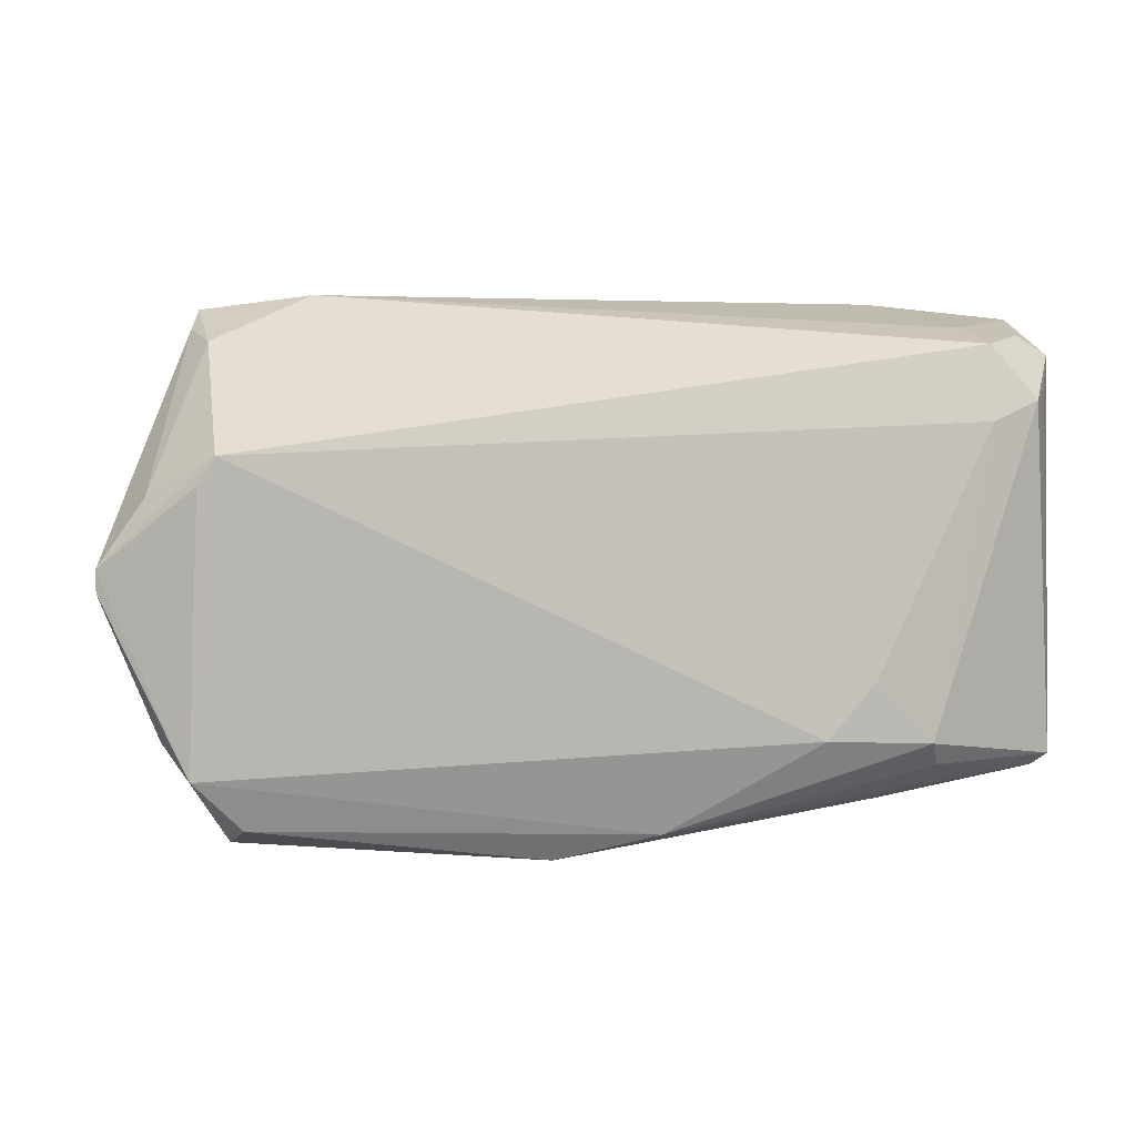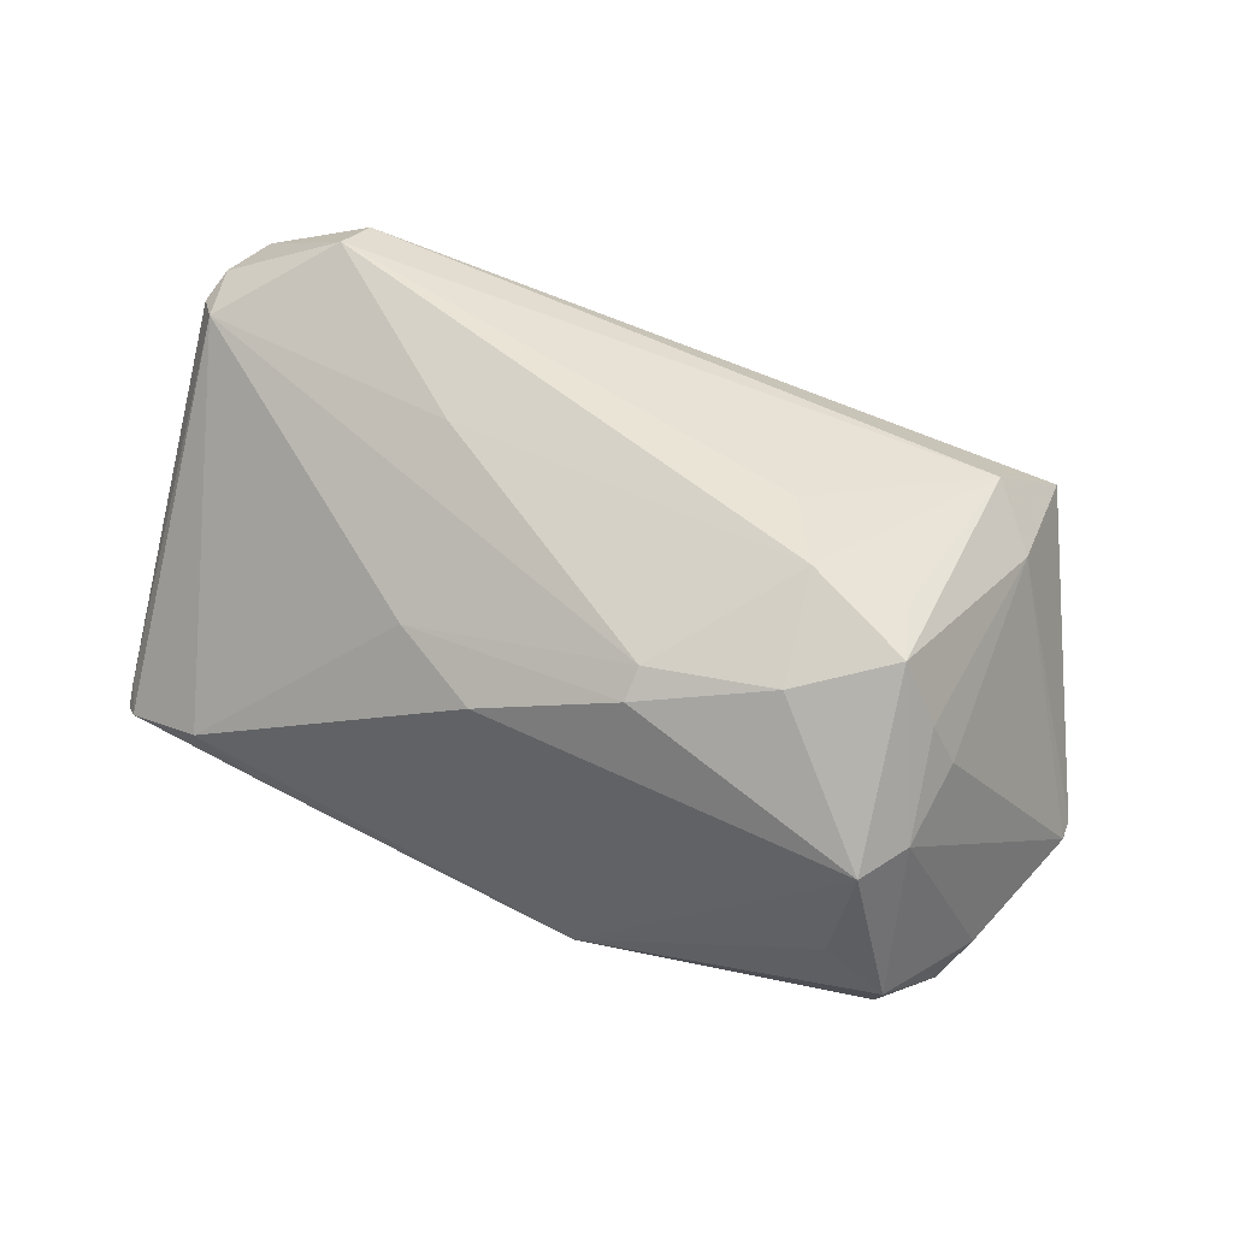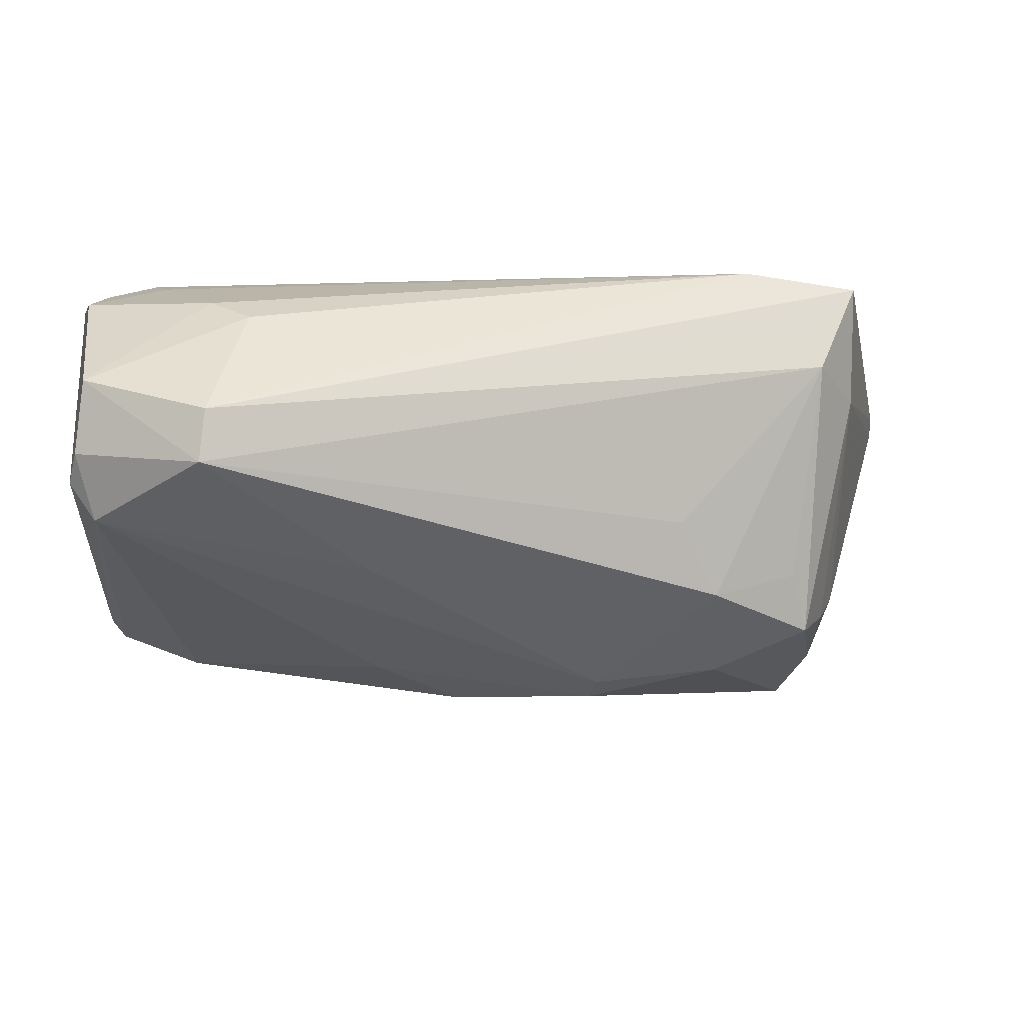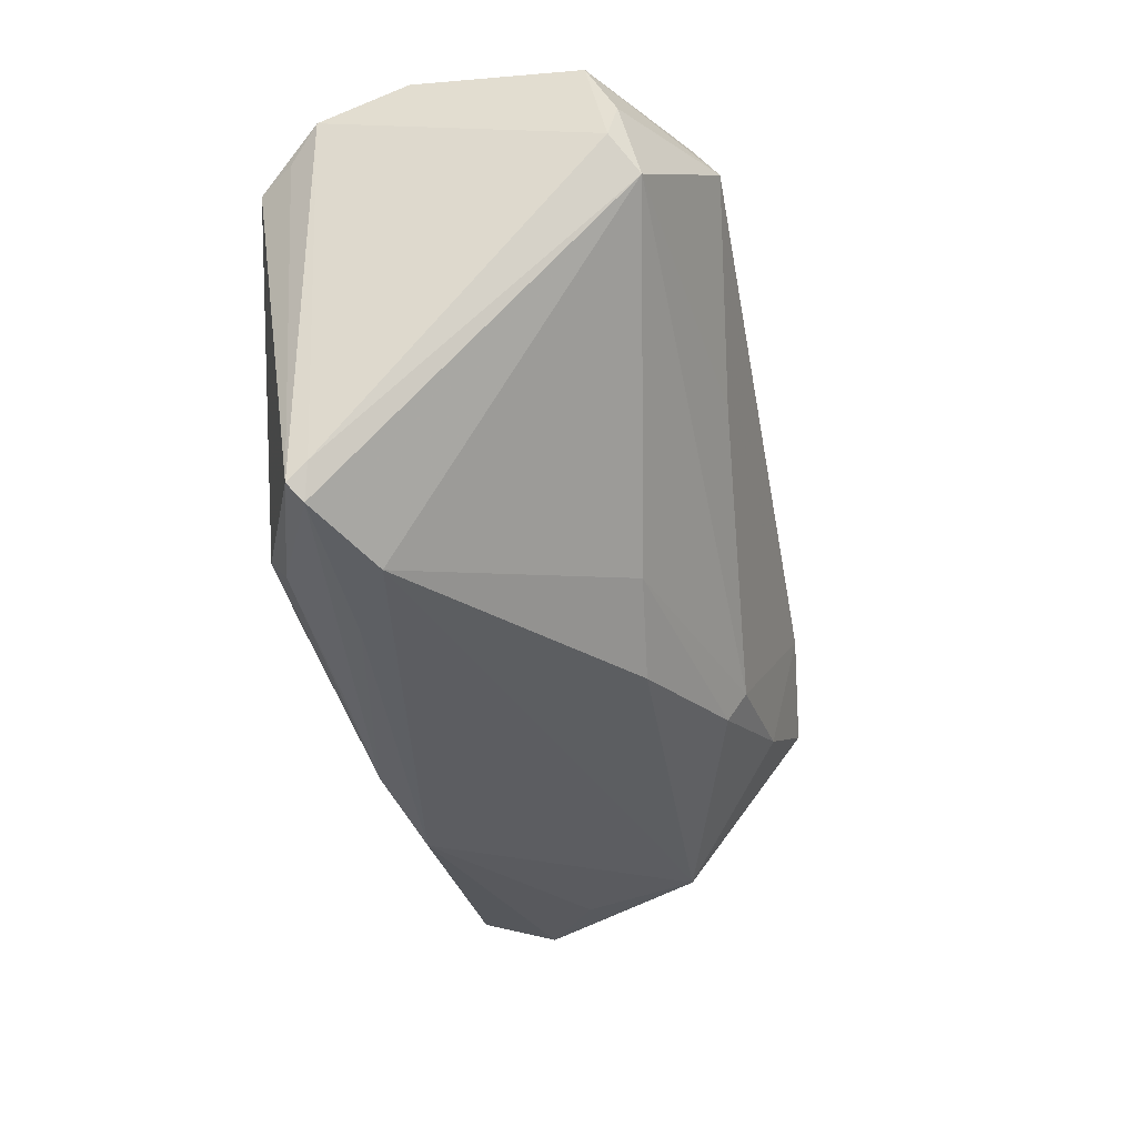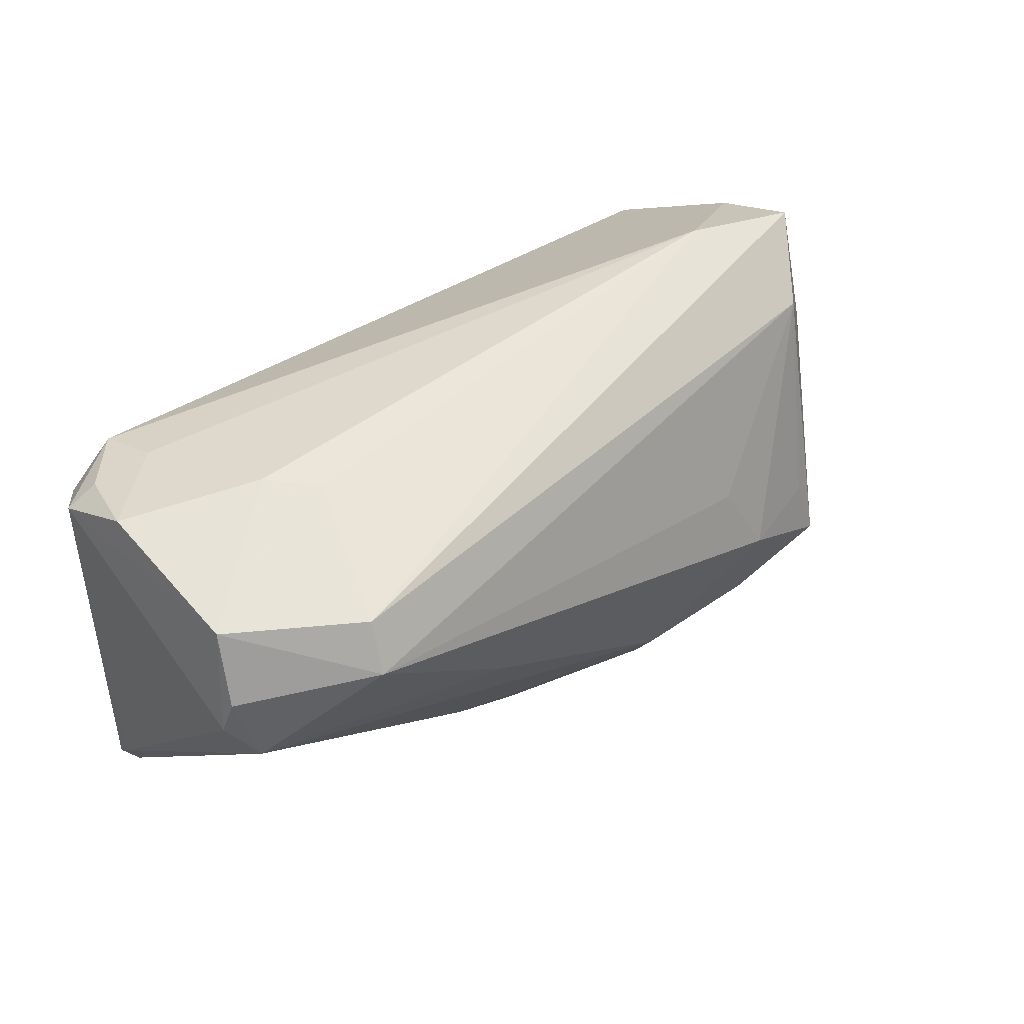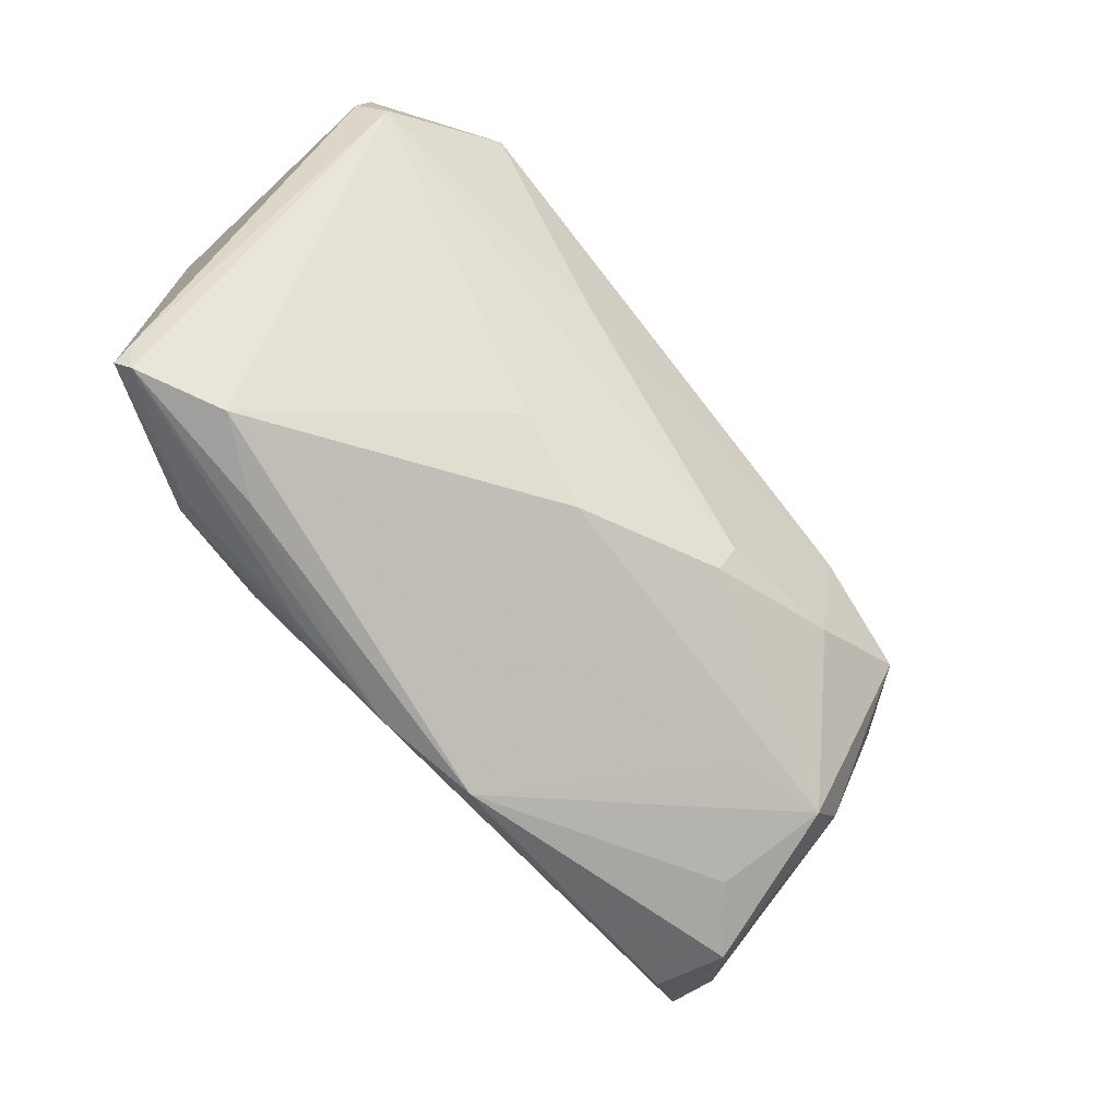
<metadata>
{"format":"obj","ext":"obj","renderer":"f3d","projection":"perspective","resolution":1024,"background":"white","views":[{"elev":2.2,"azim":167.1,"up":"+Y"},{"elev":60.9,"azim":19.0,"up":"+Z"},{"elev":27.4,"azim":-9.5,"up":"+Y"},{"elev":-32.1,"azim":-79.0,"up":"+Y"},{"elev":47.1,"azim":-41.4,"up":"+Y"},{"elev":-69.6,"azim":-50.0,"up":"+Y"}]}
</metadata>
<code>
v -0.056 0.01448 0.01876
v -0.01952 0.002986 0.02652
v -0.01873 -0.03051 -0.01858
v -0.04256 -0.0294 -0.007767
v -0.05386 0.02394 -0.01483
v -0.03858 0.02659 0.02562
v 0.04955 0.02689 0.004455
v -0.03635 -0.02303 -0.02224
v -0.0288 -0.01531 -0.02315
v 0.01087 -0.01856 0.02395
v 0.04523 -0.03161 -0.01665
v 0.02115 0.006206 0.02646
v 0.04748 0.01527 0.01317
v -0.0328 -0.03067 -0.01279
v -0.05456 -0.02311 -0.01267
v 0.0255 -0.003403 0.02931
v 0.03841 -0.01081 0.02799
v -0.05202 0.01985 -0.01816
v 0.03852 -0.03355 -0.0009262
v -0.05442 -0.02545 -0.01492
v -0.0502 0.02644 -0.01391
v 0.02868 -0.02997 0.01008
v 0.0615 -0.004288 -0.01603
v -0.05492 0.01893 0.01971
v 0.04838 0.02954 0.008091
v -0.02259 -0.02235 -0.02318
v 0.04381 0.02659 0.01209
v -0.0368 0.03126 0.002984
v 0.05067 0.007822 -0.02257
v 0.06157 -0.001562 -0.01633
v 0.04869 0.01115 -0.02318
v -0.05271 0.02907 -0.004585
v -0.0439 0.02487 -0.02087
v 0.04309 -0.01348 0.02052
v 0.0104 -0.02222 0.02161
v -0.03982 0.02108 0.02898
v 0.04621 -0.01421 0.01491
v -0.04942 0.01809 -0.02229
v 0.0443 -0.02456 0.01264
v 0.05612 0.006477 -0.01748
v -0.05284 -0.02705 -0.01328
v -0.007066 -0.02517 0.01432
v 0.04803 0.02497 -0.002709
v -0.03208 0.03126 0.008642
v 0.008941 -0.03647 -0.01561
v -0.05321 0.02708 0.01581
v -0.04358 0.01549 -0.02281
v 0.04184 0.02255 0.01682
v -0.01793 -0.0182 0.01572
v 0.02673 -0.01717 0.0256
v 0.04 -0.03014 0.01263
v 0.03474 0.03126 0.004104
v -0.03766 -0.02586 -0.01994
v 0.05143 -0.02555 -0.01895
v 0.05597 0.002738 -0.01949
v -0.04267 0.02729 -0.0133
v 0.04606 -0.03426 -0.007232
v -0.003763 -0.03345 -0.01831
v -0.05323 0.0106 0.02197
v 0.05437 -0.02144 -0.01452
v 0.03667 -0.003119 0.02627
f 48 13 25
f 17 13 48
f 36 48 6
f 15 1 5
f 5 20 15
f 15 59 1
f 23 13 37
f 52 6 25
f 44 6 52
f 30 13 23
f 25 13 30
f 31 40 30
f 43 40 31
f 43 52 25
f 18 20 5
f 5 38 18
f 18 38 20
f 27 48 25
f 25 6 27
f 27 6 48
f 36 6 46
f 5 1 46
f 46 6 44
f 23 60 54
f 54 58 26
f 11 58 54
f 26 31 54
f 54 30 23
f 41 15 20
f 4 59 41
f 59 15 41
f 53 41 20
f 49 59 4
f 50 51 17
f 50 35 51
f 17 16 50
f 36 59 2
f 2 16 36
f 34 13 17
f 34 37 13
f 12 48 36
f 36 16 12
f 12 16 48
f 17 48 61
f 61 16 17
f 48 16 61
f 33 38 5
f 5 21 33
f 56 52 33
f 31 47 33
f 33 47 38
f 33 43 31
f 52 43 33
f 7 43 25
f 40 43 7
f 25 30 7
f 7 30 40
f 9 31 26
f 9 47 31
f 36 46 24
f 24 46 1
f 24 59 36
f 1 59 24
f 32 21 5
f 5 46 32
f 56 33 32
f 32 33 21
f 31 30 29
f 29 54 31
f 4 41 14
f 14 41 58
f 11 54 57
f 57 54 60
f 45 58 11
f 11 57 45
f 45 14 58
f 4 14 45
f 45 22 4
f 51 22 45
f 26 58 8
f 58 53 8
f 8 9 26
f 38 47 8
f 47 9 8
f 20 38 8
f 8 53 20
f 58 41 3
f 3 53 58
f 41 53 3
f 42 49 4
f 35 49 42
f 4 22 42
f 51 35 42
f 42 22 51
f 10 2 59
f 59 49 10
f 10 49 35
f 35 50 10
f 10 50 16
f 16 2 10
f 37 34 39
f 51 57 39
f 17 51 39
f 39 34 17
f 39 57 60
f 39 60 23
f 23 37 39
f 28 46 44
f 28 32 46
f 44 52 28
f 28 52 56
f 56 32 28
f 30 54 55
f 55 29 30
f 54 29 55
f 19 57 51
f 51 45 19
f 19 45 57

</code>
